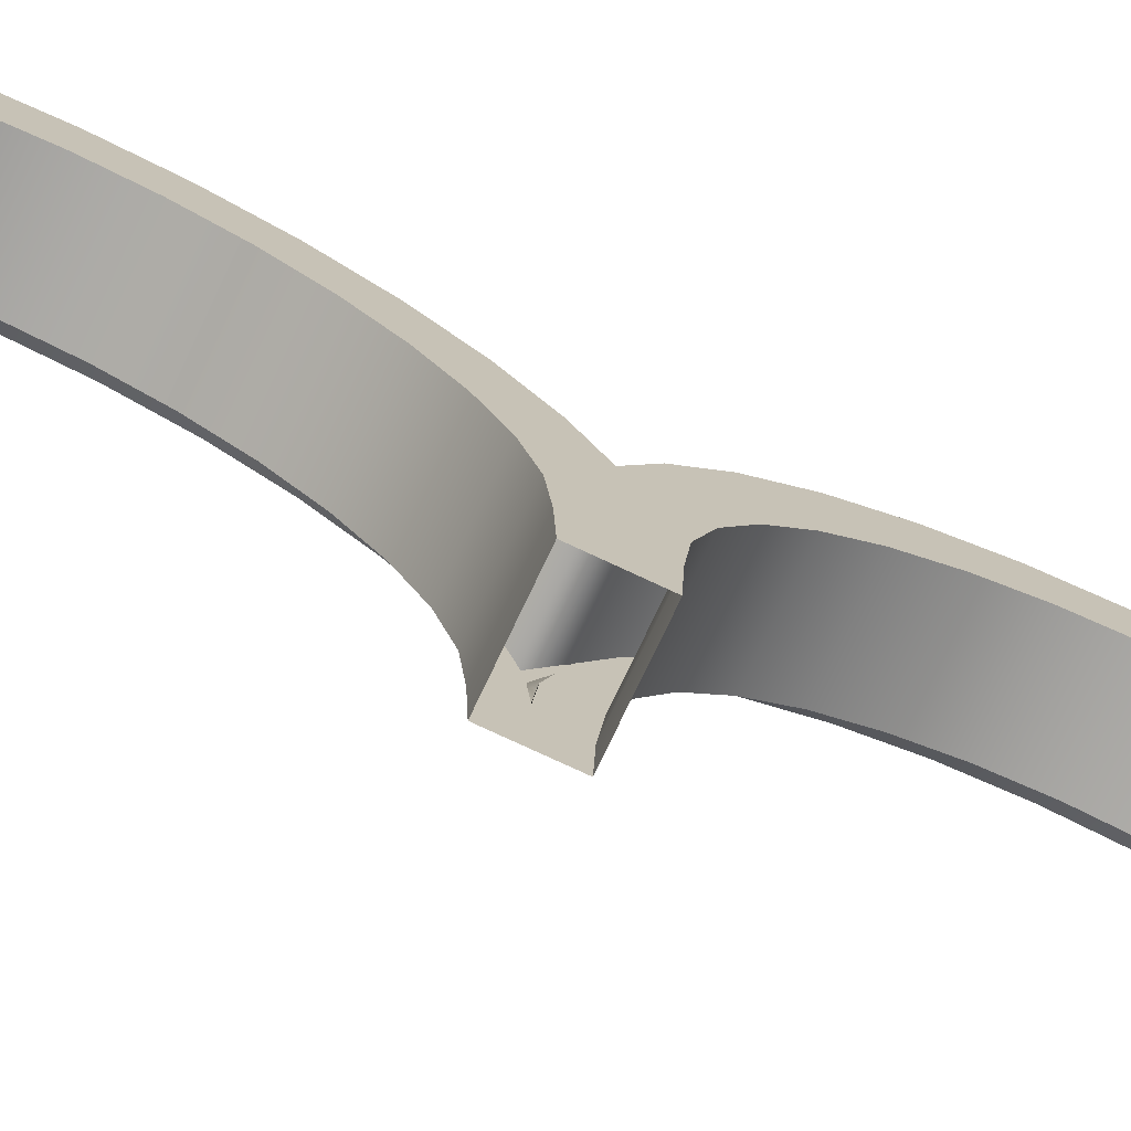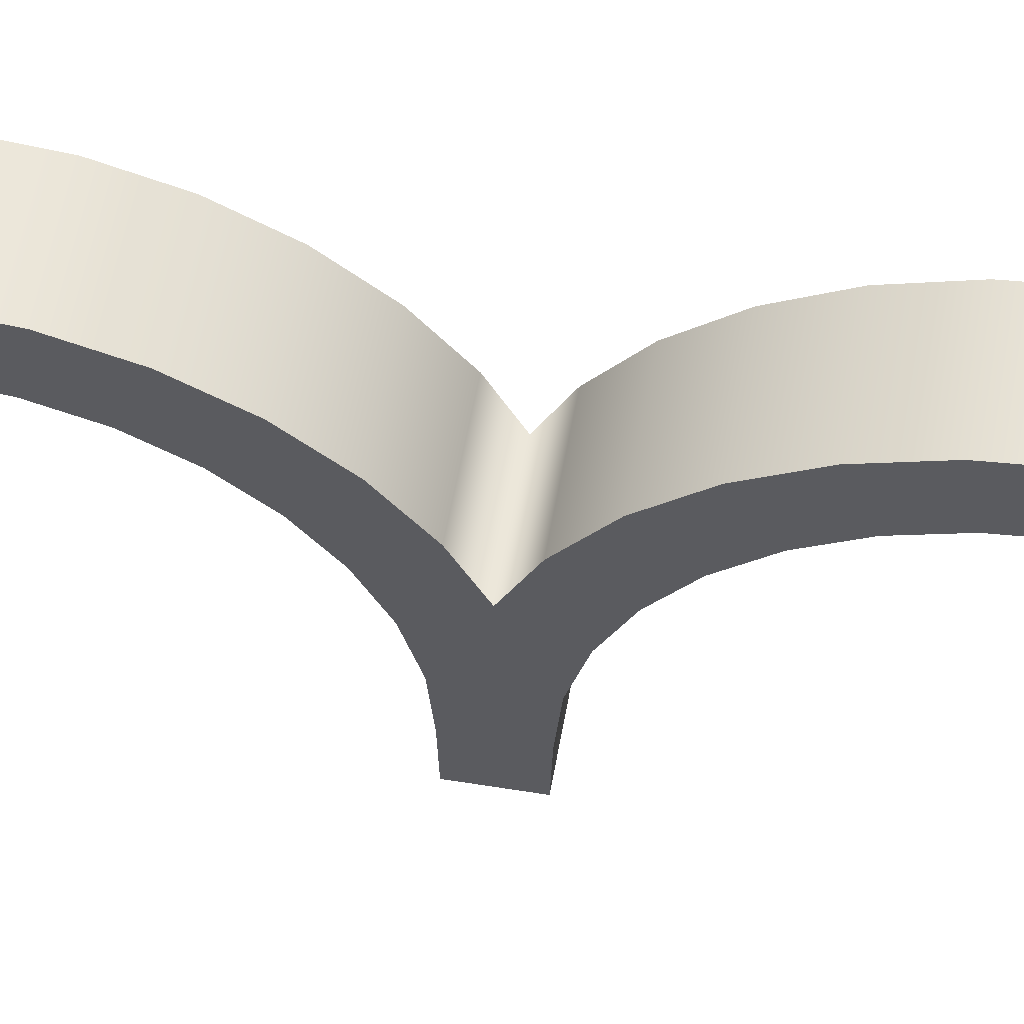
<metadata>
{"format":"obj","ext":"obj","renderer":"f3d","projection":"perspective","resolution":1024,"background":"white","views":[{"elev":-74.6,"azim":64.8,"up":"+Y"},{"elev":55.2,"azim":99.8,"up":"+Y"}]}
</metadata>
<code>
v 866.4 729.4 -47.32
v 897.2 712.3 -45.63
v 866.4 712.3 -45.63
v 897.2 729.4 -47.32
v 897.2 718.4 -34.83
v 897.2 712.3 -34.83
v 897.2 712.3 -45.63
v 866.4 731.6 -230.5
v 866.4 712.3 -221
v 866.4 729.4 -219.3
v 897.2 712.3 -241.1
v 897.2 731.6 -230.5
v 897.2 712.3 -232.4
v 865.5 731.6 -230.5
v 866.4 712.3 -232.4
v 866.4 731.6 -230.5
v 865.5 731.6 -230.5
v 860 712.3 -237.7
v 865.5 712.3 -232.4
v 897.2 798.3 -150.4
v 866.4 800 -133.3
v 866.4 798.3 -150.4
v 897.2 809.5 -152.6
v 897.2 800 -133.3
v 897.2 798.3 -150.4
v 866.4 798.3 -116.2
v 866.4 811.4 -133.3
v 866.4 800 -133.3
v 897.2 818.1 -112.3
v 897.2 811.4 -133.3
v 897.2 820.1 -133.3
v 860 814.7 -153.7
v 860 820.1 -133.3
v 860 818.1 -154.3
v 860 818.1 -154.3
v 897.2 820.1 -133.3
v 897.2 818.1 -154.3
v 865.5 809.5 -114
v 866.4 811.4 -133.3
v 866.4 809.5 -114
v 865.5 809.5 -114
v 860 816.7 -133.3
v 865.5 811.4 -133.3
v 866.4 785.2 -182
v 866.4 782.4 -203.3
v 866.4 774.3 -195.3
v 897.2 794.7 -188.3
v 897.2 788.6 -209.5
v 897.2 802 -193.2
v 865.5 794.7 -188.3
v 866.4 782.4 -203.3
v 866.4 794.7 -188.3
v 865.5 794.7 -188.3
v 860 786.1 -207.1
v 865.5 782.4 -203.3
v 866.4 761 -206.2
v 897.2 774.3 -195.3
v 866.4 774.3 -195.3
v 897.2 761 -206.2
v 897.2 782.4 -203.3
v 897.2 774.3 -195.3
v 860 770.3 -220.1
v 860 788.6 -209.5
v 860 772.2 -222.9
v 860 772.2 -222.9
v 897.2 788.6 -209.5
v 897.2 772.2 -222.9
v 897.2 785.2 -84.59
v 866.4 774.3 -71.31
v 866.4 785.2 -84.59
v 897.2 785.2 -84.59
v 897.2 782.4 -63.24
v 897.2 774.3 -71.31
v 860 802 -73.39
v 860 786.1 -59.5
v 860 788.6 -57.05
v 860 802 -73.39
v 897.2 788.6 -57.05
v 897.2 802 -73.39
v 866.4 767.3 -50.92
v 866.4 774.3 -71.31
v 866.4 761 -60.41
v 897.2 767.3 -50.92
v 897.2 788.6 -57.05
v 897.2 772.2 -43.64
v 865.5 767.3 -50.92
v 866.4 782.4 -63.24
v 866.4 767.3 -50.92
v 865.5 767.3 -50.92
v 860 786.1 -59.5
v 865.5 782.4 -63.24
v 866.4 761 -60.41
v 897.2 745.9 -52.31
v 866.4 745.9 -52.31
v 897.2 761 -60.41
v 897.2 750.2 -41.77
v 897.2 745.9 -52.31
v 866.4 767.3 -215.7
v 866.4 745.9 -214.3
v 866.4 761 -206.2
v 897.2 772.2 -222.9
v 897.2 750.2 -224.8
v 897.2 753.6 -232.9
v 865.5 767.3 -215.7
v 866.4 750.2 -224.8
v 866.4 767.3 -215.7
v 860 770.3 -220.1
v 865.5 750.2 -224.8
v 865.5 767.3 -215.7
v 897.2 785.2 -182
v 866.4 793.3 -166.8
v 866.4 785.2 -182
v 897.2 793.3 -166.8
v 897.2 785.2 -182
v 866.4 785.2 -84.59
v 866.4 803.8 -95.38
v 866.4 793.3 -99.75
v 897.2 802 -73.39
v 897.2 803.8 -95.38
v 897.2 811.9 -92.03
v 860 802 -193.2
v 860 808.7 -173.2
v 860 811.9 -174.6
v 860 802 -193.2
v 897.2 811.9 -174.6
v 897.2 802 -193.2
v 865.5 794.7 -78.26
v 866.4 803.8 -95.38
v 866.4 794.7 -78.26
v 865.5 794.7 -78.26
v 860 808.7 -93.36
v 865.5 803.8 -95.38
v 866.4 798.3 -150.4
v 866.4 803.8 -171.2
v 866.4 793.3 -166.8
v 897.2 818.1 -154.3
v 897.2 803.8 -171.2
v 897.2 811.9 -174.6
v 865.5 809.5 -152.6
v 866.4 803.8 -171.2
v 866.4 809.5 -152.6
v 860 814.7 -153.7
v 865.5 803.8 -171.2
v 865.5 809.5 -152.6
v 897.2 729.4 -219.3
v 866.4 745.9 -214.3
v 866.4 729.4 -219.3
v 897.2 729.4 -219.3
v 897.2 745.9 -214.3
v 860 732.7 -235.6
v 860 753.6 -232.9
v 860 733.3 -239
v 860 733.3 -239
v 897.2 753.6 -232.9
v 897.2 733.3 -239
v 897.2 798.3 -116.2
v 866.4 793.3 -99.75
v 866.4 798.3 -116.2
v 897.2 798.3 -116.2
v 897.2 793.3 -99.75
v 860 814.7 -112.9
v 860 811.9 -92.03
v 860 818.1 -112.3
v 860 818.1 -112.3
v 897.2 811.9 -92.03
v 897.2 818.1 -112.3
v 866.4 729.4 -47.32
v 866.4 750.2 -41.77
v 866.4 745.9 -52.31
v 865.5 731.6 -36.13
v 866.4 750.2 -41.77
v 866.4 731.6 -36.13
v 865.5 731.6 -36.13
v 860 745.5 -34.83
v 860 752.2 -36.88
v 865.5 750.2 -41.77
v 866.4 750.2 -224.8
v 897.2 733.3 -239
v 860 752.2 -229.7
v 897.2 793.3 -166.8
v 860 811.9 -174.6
v 865.5 803.8 -95.38
v 860 814.7 -112.9
v 866.4 794.7 -188.3
v 865.5 803.8 -171.2
v 860 808.7 -173.2
v 897.2 761 -206.2
v 897.2 767.3 -215.7
v 860 752.2 -229.7
v 860 753.6 -232.9
v 860 799.1 -75.32
v 860 811.9 -92.03
v 897.2 755.7 -34.83
v 865.5 750.2 -41.77
v 860 770.3 -46.53
v 897.2 774.3 -71.31
v 860 772.2 -43.64
v 860 788.6 -57.05
v 897.2 772.2 -43.64
v 865.5 782.4 -203.3
v 866.4 782.4 -63.24
v 860 799.1 -191.3
v 860 788.6 -209.5
v 865.5 782.4 -63.24
v 866.4 809.5 -152.6
v 865.5 811.4 -133.3
v 897.2 712.3 -221
v 866.4 712.3 -221
v 897.2 712.3 -221
v 860 712.3 -237.7
v 860 712.3 -241.1
v 860 712.3 -241.1
v 897.2 712.3 -241.1
v 897.2 800 -133.3
v 897.2 809.5 -114
v 860 816.7 -133.3
v 860 820.1 -133.3
v 866.4 712.3 -45.63
v 866.4 718.4 -34.83
v 866.4 731.6 -36.13
v 865.5 718.4 -34.83
v 866.4 718.4 -34.83
v 865.5 718.4 -34.83
v 864.1 731.9 -34.83
v 866.4 695.7 -45.05
v 897.2 695.7 -45.05
v 897.2 695.7 -45.05
v 866.4 695.7 -232
v 866.4 695.7 -220.8
v 897.2 695.7 -240.7
v 865.5 695.7 -232
v 865.5 712.3 -232.4
v 860 695.7 -237.3
v 897.2 695.7 -220.8
v 897.2 695.7 -232
v 897.2 695.7 -220.8
v 860 695.7 -240.7
v 860 695.7 -237.3
v 860 695.7 -240.7
v 860 770.3 -46.53
v 860 753.1 -34.83
v 860 755.7 -34.83
v 860 772.2 -43.64
v 897.2 755.7 -34.83
v 897.2 731.9 -34.83
v 897.2 753.1 -34.83
v 860 752.2 -36.88
v 860 745.5 -34.83
v 897.2 731.6 -36.13
v 866.4 712.3 -34.83
v 866.4 695.7 -45.05
v 866.4 695.7 -34.83
v 866.4 729.4 -22.35
v 897.2 712.3 -24.03
v 897.2 729.4 -22.35
v 897.2 729.4 -22.35
v 897.2 712.3 -24.03
v 866.4 731.6 160.8
v 866.4 712.3 151.3
v 866.4 712.3 162.7
v 897.2 733.3 169.4
v 897.2 712.3 162.7
v 897.2 731.6 160.8
v 865.5 731.6 160.8
v 866.4 712.3 162.7
v 865.5 712.3 162.7
v 865.5 731.6 160.8
v 860 712.3 168
v 860 732.7 166
v 897.2 798.3 80.73
v 866.4 800 63.63
v 897.2 800 63.63
v 897.2 809.5 82.96
v 897.2 800 63.63
v 897.2 811.4 63.63
v 866.4 809.5 44.3
v 866.4 800 63.63
v 866.4 811.4 63.63
v 897.2 818.1 42.6
v 897.2 820.1 63.63
v 860 816.7 63.63
v 860 818.1 84.67
v 860 820.1 63.63
v 860 818.1 84.67
v 897.2 820.1 63.63
v 860 820.1 63.63
v 865.5 809.5 44.3
v 866.4 811.4 63.63
v 865.5 811.4 63.63
v 860 814.7 43.27
v 865.5 811.4 63.63
v 860 816.7 63.63
v 866.4 782.4 133.7
v 866.4 785.2 112.3
v 866.4 774.3 125.6
v 897.2 794.7 118.7
v 897.2 788.6 139.9
v 897.2 782.4 133.7
v 865.5 794.7 118.7
v 866.4 782.4 133.7
v 865.5 782.4 133.7
v 860 786.1 137.4
v 865.5 794.7 118.7
v 865.5 782.4 133.7
v 897.2 761 136.5
v 866.4 774.3 125.6
v 897.2 774.3 125.6
v 897.2 761 136.5
v 897.2 774.3 125.6
v 860 770.3 150.4
v 860 788.6 139.9
v 860 786.1 137.4
v 860 772.2 153.3
v 897.2 788.6 139.9
v 860 788.6 139.9
v 897.2 785.2 14.93
v 866.4 774.3 1.645
v 897.2 774.3 1.645
v 897.2 782.4 -6.42
v 897.2 785.2 14.93
v 897.2 774.3 1.645
v 860 786.1 -10.16
v 860 802 3.728
v 860 788.6 -12.61
v 860 802 3.728
v 897.2 788.6 -12.61
v 860 788.6 -12.61
v 866.4 767.3 -18.74
v 866.4 774.3 1.645
v 866.4 782.4 -6.42
v 897.2 767.3 -18.74
v 897.2 788.6 -12.61
v 865.5 767.3 -18.74
v 866.4 782.4 -6.42
v 865.5 782.4 -6.42
v 860 786.1 -10.16
v 865.5 767.3 -18.74
v 865.5 782.4 -6.42
v 897.2 761 -9.257
v 866.4 745.9 -17.36
v 897.2 745.9 -17.36
v 897.2 750.2 -27.9
v 897.2 761 -9.257
v 897.2 745.9 -17.36
v 866.4 767.3 146
v 866.4 745.9 144.6
v 866.4 750.2 155.2
v 897.2 750.2 155.2
v 897.2 772.2 153.3
v 897.2 753.6 163.2
v 865.5 767.3 146
v 866.4 750.2 155.2
v 865.5 750.2 155.2
v 860 770.3 150.4
v 865.5 750.2 155.2
v 860 752.2 160
v 897.2 785.2 112.3
v 866.4 793.3 97.18
v 897.2 793.3 97.18
v 897.2 793.3 97.18
v 897.2 803.8 101.5
v 866.4 803.8 25.72
v 866.4 785.2 14.93
v 866.4 793.3 30.08
v 897.2 803.8 25.72
v 897.2 802 3.728
v 897.2 811.9 22.37
v 860 808.7 103.6
v 860 802 123.5
v 860 811.9 104.9
v 860 802 123.5
v 897.2 811.9 104.9
v 860 811.9 104.9
v 865.5 794.7 8.592
v 866.4 803.8 25.72
v 865.5 803.8 25.72
v 860 808.7 23.7
v 865.5 794.7 8.592
v 865.5 803.8 25.72
v 866.4 803.8 101.5
v 866.4 798.3 80.73
v 866.4 793.3 97.18
v 897.2 818.1 84.67
v 897.2 811.9 104.9
v 865.5 809.5 82.96
v 866.4 803.8 101.5
v 865.5 803.8 101.5
v 860 814.7 83.99
v 865.5 803.8 101.5
v 860 808.7 103.6
v 897.2 729.4 149.6
v 866.4 745.9 144.6
v 897.2 745.9 144.6
v 897.2 729.4 149.6
v 897.2 745.9 144.6
v 860 732.7 166
v 860 753.6 163.2
v 860 752.2 160
v 860 733.3 169.4
v 897.2 753.6 163.2
v 860 753.6 163.2
v 897.2 798.3 46.53
v 866.4 793.3 30.08
v 897.2 793.3 30.08
v 897.2 809.5 44.3
v 897.2 793.3 30.08
v 860 808.7 23.7
v 860 818.1 42.6
v 860 811.9 22.37
v 860 818.1 42.6
v 897.2 811.9 22.37
v 860 811.9 22.37
v 866.4 731.6 -33.53
v 866.4 745.9 -17.36
v 866.4 750.2 -27.9
v 865.5 731.6 -33.53
v 866.4 750.2 -27.9
v 865.5 750.2 -27.9
v 865.5 731.6 -33.53
v 860 752.2 -32.78
v 865.5 750.2 -27.9
v 897.2 731.6 -33.53
v 866.4 729.4 149.6
v 866.4 731.6 160.8
v 866.4 798.3 80.73
v 897.2 798.3 80.73
v 866.4 798.3 46.53
v 860 814.7 83.99
v 897.2 818.1 84.67
v 866.4 809.5 44.3
v 865.5 809.5 44.3
v 866.4 794.7 118.7
v 897.2 802 123.5
v 866.4 794.7 118.7
v 860 799.1 121.6
v 866.4 761 136.5
v 897.2 767.3 146
v 860 772.2 153.3
v 897.2 772.2 153.3
v 866.4 785.2 14.93
v 897.2 794.7 8.592
v 860 799.1 5.653
v 897.2 802 3.728
v 866.4 761 -9.257
v 897.2 772.2 -26.02
v 866.4 767.3 -18.74
v 860 770.3 -23.14
v 866.4 761 -9.257
v 866.4 761 136.5
v 860 772.2 -26.02
v 860 770.3 -23.14
v 897.2 772.2 -26.02
v 860 772.2 -26.02
v 866.4 767.3 146
v 865.5 767.3 146
v 866.4 785.2 112.3
v 897.2 785.2 112.3
v 866.4 794.7 8.592
v 860 799.1 121.6
v 897.2 802 123.5
v 866.4 794.7 8.592
v 860 799.1 5.653
v 866.4 809.5 82.96
v 866.4 809.5 82.96
v 865.5 809.5 82.96
v 897.2 712.3 151.3
v 866.4 729.4 149.6
v 897.2 712.3 151.3
v 860 712.3 168
v 860 733.3 169.4
v 897.2 712.3 171.5
v 897.2 733.3 169.4
v 866.4 798.3 46.53
v 897.2 798.3 46.53
v 860 814.7 43.27
v 897.2 818.1 42.6
v 866.4 712.3 -24.03
v 866.4 729.4 -22.35
v 866.4 731.6 -33.53
v 866.4 695.7 -24.62
v 866.4 712.3 -24.03
v 897.2 695.7 -24.62
v 866.4 695.7 162.4
v 897.2 695.7 171
v 897.2 695.7 162.4
v 865.5 695.7 162.4
v 866.4 695.7 162.4
v 865.5 712.3 162.7
v 860 695.7 167.6
v 866.4 712.3 151.3
v 897.2 695.7 151.1
v 866.4 695.7 151.1
v 860 695.7 171
v 860 695.7 167.6
v 897.2 695.7 171
v 860 712.3 171.5
v 860 695.7 171
v 860 755.7 -34.83
v 860 752.2 -32.78
v 866.4 695.7 -24.62
v 897.2 729.4 -47.32
v 866.4 712.3 -232.4
v 860 732.7 -235.6
v 866.4 809.5 -114
v 860 799.1 -191.3
v 860 786.1 -207.1
v 897.2 794.7 -78.26
v 897.2 761 -60.41
v 865.5 750.2 -224.8
v 866.4 794.7 -78.26
v 860 799.1 -75.32
v 897.2 745.9 -214.3
v 897.2 793.3 -99.75
v 860 808.7 -93.36
v 897.2 695.7 -34.83
v 866.4 695.7 -232
v 865.5 695.7 -232
v 866.4 695.7 -220.8
v 897.2 695.7 -240.7
v 897.2 712.3 171.5
v 860 712.3 171.5
v 897.2 695.7 -24.62
v 866.4 695.7 151.1
v 865.5 695.7 162.4
v 897.2 695.7 151.1
f 1 2 3
f 4 5 6
f 7 4 6
f 8 9 10
f 11 12 13
f 14 15 16
f 17 18 19
f 20 21 22
f 23 24 25
f 26 27 28
f 29 30 31
f 32 33 34
f 35 36 37
f 38 39 40
f 41 42 43
f 44 45 46
f 47 48 49
f 50 51 52
f 53 54 55
f 56 57 58
f 59 60 61
f 62 63 64
f 65 66 67
f 68 69 70
f 71 72 73
f 74 75 76
f 77 78 79
f 80 81 82
f 83 84 85
f 86 87 88
f 89 90 91
f 92 93 94
f 95 96 97
f 98 99 100
f 101 102 103
f 104 105 106
f 107 108 109
f 110 111 112
f 47 113 114
f 115 116 117
f 118 119 120
f 121 122 123
f 124 125 126
f 127 128 129
f 130 131 132
f 133 134 135
f 136 137 138
f 139 140 141
f 142 143 144
f 145 146 147
f 148 102 149
f 150 151 152
f 153 154 155
f 156 157 158
f 159 119 160
f 161 162 163
f 164 165 166
f 167 168 169
f 170 171 172
f 173 174 175
f 176 173 175
f 93 1 94
f 96 4 97
f 177 10 99
f 102 178 103
f 105 14 16
f 179 17 108
f 180 22 111
f 137 25 113
f 116 26 117
f 119 29 120
f 122 34 123
f 181 37 125
f 182 40 128
f 132 183 41
f 135 184 44
f 137 49 138
f 185 52 140
f 186 53 143
f 146 187 56
f 149 188 59
f 189 64 151
f 190 67 154
f 157 68 70
f 119 71 160
f 162 191 74
f 192 79 165
f 168 82 169
f 193 96 83
f 85 193 83
f 194 88 171
f 176 195 89
f 196 92 69
f 73 83 95
f 45 100 46
f 48 188 101
f 75 197 76
f 198 199 78
f 200 106 51
f 55 107 109
f 57 112 58
f 60 114 61
f 201 115 81
f 72 118 84
f 63 202 121
f 203 126 66
f 204 129 87
f 90 130 91
f 28 205 133
f 31 23 136
f 206 141 39
f 43 142 144
f 207 147 208
f 209 12 148
f 210 152 211
f 212 155 213
f 214 158 21
f 24 215 159
f 216 163 33
f 217 166 36
f 218 219 220
f 167 218 220
f 221 172 222
f 173 223 224
f 225 2 226
f 6 227 7
f 9 228 229
f 13 230 11
f 231 15 232
f 233 19 18
f 208 234 207
f 235 209 236
f 210 237 238
f 213 239 212
f 240 241 197
f 242 197 241
f 243 244 199
f 245 96 246
f 241 247 248
f 5 249 245
f 250 251 252
f 253 254 255
f 5 256 6
f 257 6 256
f 258 259 260
f 261 262 263
f 264 265 266
f 267 268 269
f 270 271 272
f 273 274 275
f 276 277 278
f 275 279 280
f 281 282 283
f 284 285 286
f 287 288 289
f 290 291 292
f 293 294 295
f 296 297 298
f 299 300 301
f 302 303 304
f 305 306 307
f 298 308 309
f 310 311 312
f 313 314 315
f 316 317 318
f 319 320 321
f 322 323 324
f 325 326 327
f 328 329 330
f 331 332 319
f 333 334 335
f 336 337 338
f 339 340 341
f 342 343 344
f 345 346 347
f 348 349 350
f 351 352 353
f 354 355 356
f 357 358 359
f 296 360 361
f 362 363 364
f 365 366 367
f 368 369 370
f 371 372 373
f 374 375 376
f 377 378 379
f 380 381 382
f 361 383 384
f 385 386 387
f 388 389 390
f 391 392 393
f 348 394 395
f 396 397 398
f 399 400 401
f 402 403 404
f 405 406 365
f 407 408 409
f 410 411 412
f 413 414 415
f 416 417 418
f 174 419 420
f 421 420 419
f 341 253 255
f 342 256 422
f 347 423 258
f 348 261 263
f 353 424 264
f 269 355 267
f 359 425 270
f 361 426 273
f 276 364 427
f 365 279 405
f 428 370 282
f 373 429 284
f 376 430 287
f 377 431 290
f 432 382 294
f 296 384 433
f 387 434 299
f 390 303 435
f 305 392 436
f 437 395 308
f 310 397 438
f 401 439 313
f 404 440 316
f 365 320 441
f 442 409 323
f 412 443 325
f 415 444 328
f 342 193 331
f 445 331 193
f 418 446 333
f 447 421 337
f 318 448 339
f 331 321 343
f 293 449 345
f 298 349 437
f 322 450 451
f 327 452 453
f 301 454 351
f 354 304 455
f 307 456 357
f 298 457 296
f 330 363 458
f 319 366 441
f 312 369 459
f 315 460 371
f 335 461 374
f 336 378 462
f 463 277 381
f 275 383 273
f 289 464 385
f 292 465 388
f 466 467 391
f 263 468 394
f 469 470 396
f 399 471 472
f 272 473 402
f 405 274 474
f 475 283 408
f 286 476 410
f 219 477 413
f 478 413 477
f 221 479 416
f 419 224 223
f 480 254 481
f 482 6 257
f 259 483 260
f 262 484 485
f 486 265 487
f 488 489 268
f 490 491 492
f 485 468 262
f 493 469 494
f 495 496 497
f 241 451 450
f 242 241 450
f 453 244 498
f 245 342 422
f 241 248 499
f 5 245 422
f 250 500 477
f 1 501 2
f 4 249 5
f 8 502 9
f 11 178 12
f 14 232 15
f 17 503 18
f 20 214 21
f 23 30 24
f 26 504 27
f 29 215 30
f 32 216 33
f 35 217 36
f 38 206 39
f 41 183 42
f 44 184 45
f 47 60 48
f 50 200 51
f 53 505 54
f 56 187 57
f 59 188 60
f 62 506 63
f 65 203 66
f 68 196 69
f 71 507 72
f 74 191 75
f 77 198 78
f 80 201 81
f 83 72 84
f 86 204 87
f 89 195 90
f 92 508 93
f 95 83 96
f 98 177 99
f 101 188 102
f 104 509 105
f 107 179 108
f 110 180 111
f 47 137 113
f 115 510 116
f 118 507 119
f 121 202 122
f 124 181 125
f 127 182 128
f 130 511 131
f 133 205 134
f 136 23 137
f 139 185 140
f 142 186 143
f 145 512 146
f 148 12 102
f 150 189 151
f 153 190 154
f 156 513 157
f 159 215 119
f 161 514 162
f 164 192 165
f 167 220 168
f 170 194 171
f 173 224 174
f 93 501 1
f 96 249 4
f 177 8 10
f 102 12 178
f 105 509 14
f 179 503 17
f 180 20 22
f 137 23 25
f 116 504 26
f 119 215 29
f 122 32 34
f 181 35 37
f 182 38 40
f 132 131 183
f 135 134 184
f 137 47 49
f 185 50 52
f 186 505 53
f 146 512 187
f 149 102 188
f 189 62 64
f 190 65 67
f 157 513 68
f 119 507 71
f 162 514 191
f 192 77 79
f 168 80 82
f 193 246 96
f 194 86 88
f 176 175 195
f 196 508 92
f 73 72 83
f 45 98 100
f 48 60 188
f 75 240 197
f 198 243 199
f 200 104 106
f 55 54 107
f 57 110 112
f 60 47 114
f 201 510 115
f 72 507 118
f 63 506 202
f 203 124 126
f 204 127 129
f 90 511 130
f 28 27 205
f 31 30 23
f 206 139 141
f 43 42 142
f 207 145 147
f 209 13 12
f 210 150 152
f 212 153 155
f 214 156 158
f 24 30 215
f 216 161 163
f 217 164 166
f 218 250 219
f 221 170 172
f 225 3 2
f 6 515 227
f 9 502 228
f 13 235 230
f 231 516 15
f 233 517 19
f 208 518 234
f 235 13 209
f 210 211 237
f 213 519 239
f 240 247 241
f 243 498 244
f 245 249 96
f 250 218 251
f 253 481 254
f 5 422 256
f 258 423 259
f 261 520 262
f 264 424 265
f 267 488 268
f 270 425 271
f 273 426 274
f 276 427 277
f 275 405 279
f 281 428 282
f 284 429 285
f 287 430 288
f 290 431 291
f 293 432 294
f 296 433 297
f 299 434 300
f 302 435 303
f 305 436 306
f 298 437 308
f 310 438 311
f 313 439 314
f 316 440 317
f 319 441 320
f 322 442 323
f 325 443 326
f 328 444 329
f 331 445 332
f 333 446 334
f 336 447 337
f 339 448 340
f 342 331 343
f 345 449 346
f 348 437 349
f 351 454 352
f 354 455 355
f 357 456 358
f 296 457 360
f 362 458 363
f 365 441 366
f 368 459 369
f 371 460 372
f 374 461 375
f 377 462 378
f 380 463 381
f 361 273 383
f 385 464 386
f 388 465 389
f 391 467 392
f 348 263 394
f 396 470 397
f 399 472 400
f 402 473 403
f 405 474 406
f 407 475 408
f 410 476 411
f 413 478 414
f 416 479 417
f 174 224 419
f 341 340 253
f 342 344 256
f 347 346 423
f 348 350 261
f 353 352 424
f 269 356 355
f 359 358 425
f 361 360 426
f 276 362 364
f 365 367 279
f 428 368 370
f 373 372 429
f 376 375 430
f 377 379 431
f 432 380 382
f 296 361 384
f 387 386 434
f 390 389 303
f 305 393 392
f 437 348 395
f 310 398 397
f 401 400 439
f 404 403 440
f 365 406 320
f 442 407 409
f 412 411 443
f 415 414 444
f 342 246 193
f 418 417 446
f 447 420 421
f 318 317 448
f 331 319 321
f 293 295 449
f 298 297 349
f 322 324 450
f 327 326 452
f 301 300 454
f 354 302 304
f 307 306 456
f 298 309 457
f 330 329 363
f 319 332 366
f 312 311 369
f 315 314 460
f 335 334 461
f 336 338 378
f 463 278 277
f 275 280 383
f 289 288 464
f 292 291 465
f 466 490 467
f 263 262 468
f 469 521 470
f 399 496 471
f 272 271 473
f 405 275 274
f 475 281 283
f 286 285 476
f 219 250 477
f 221 222 479
f 480 522 254
f 482 515 6
f 259 523 483
f 262 520 484
f 486 266 265
f 488 524 489
f 490 466 491
f 485 525 468
f 493 521 469
f 495 471 496
f 241 499 451
f 453 452 244
f 245 246 342
f 250 252 500

</code>
